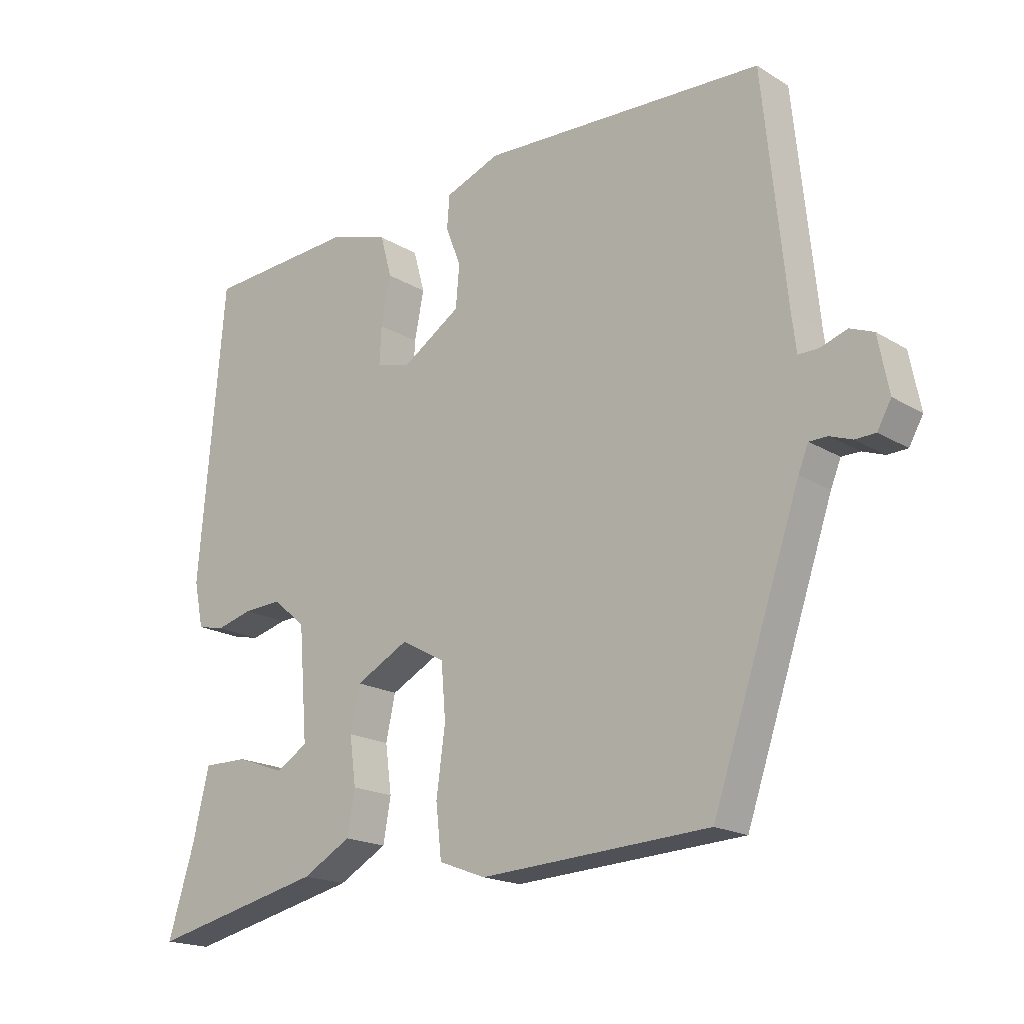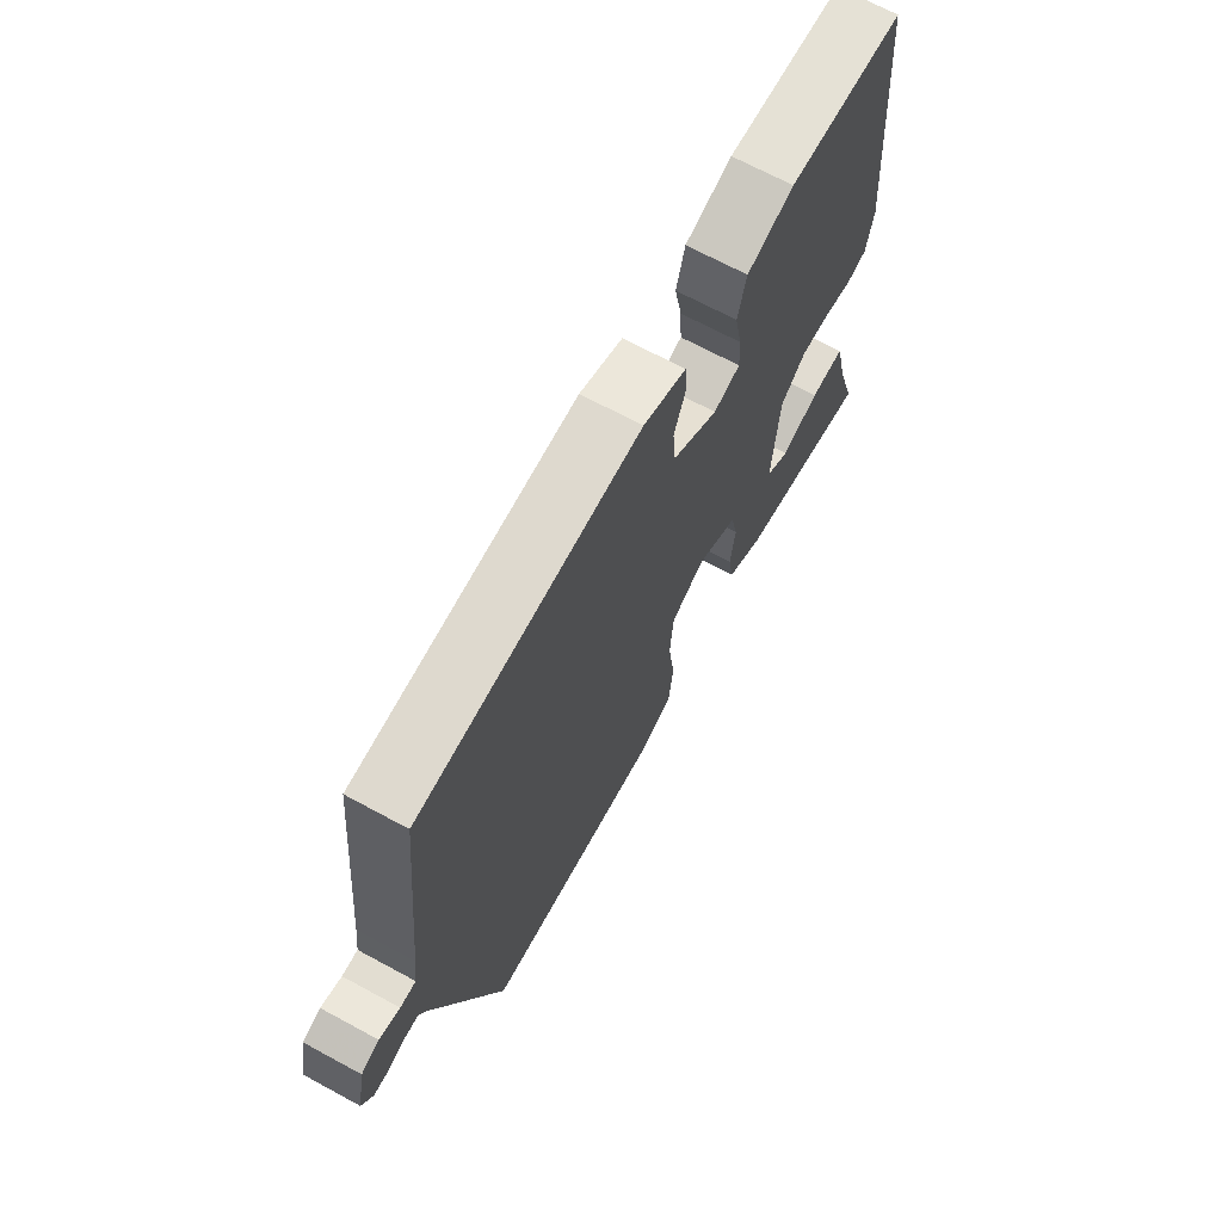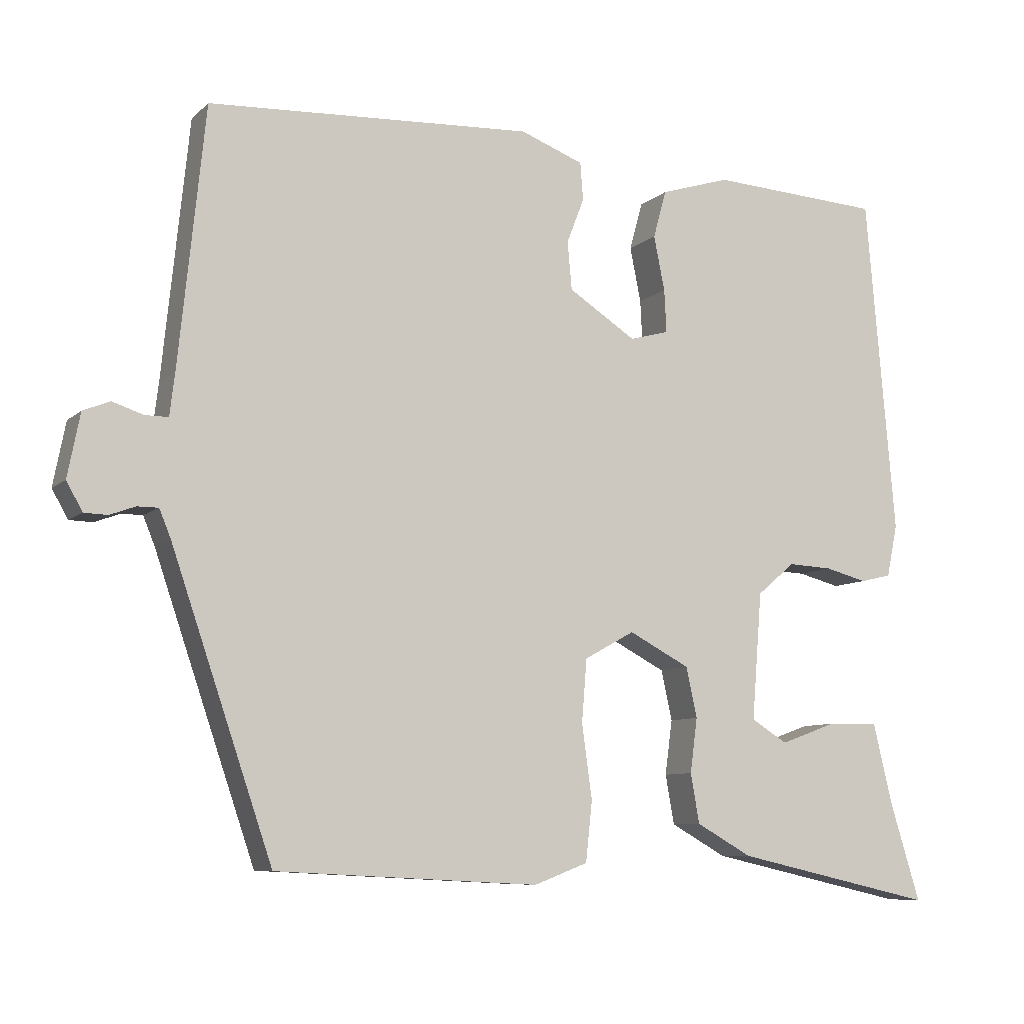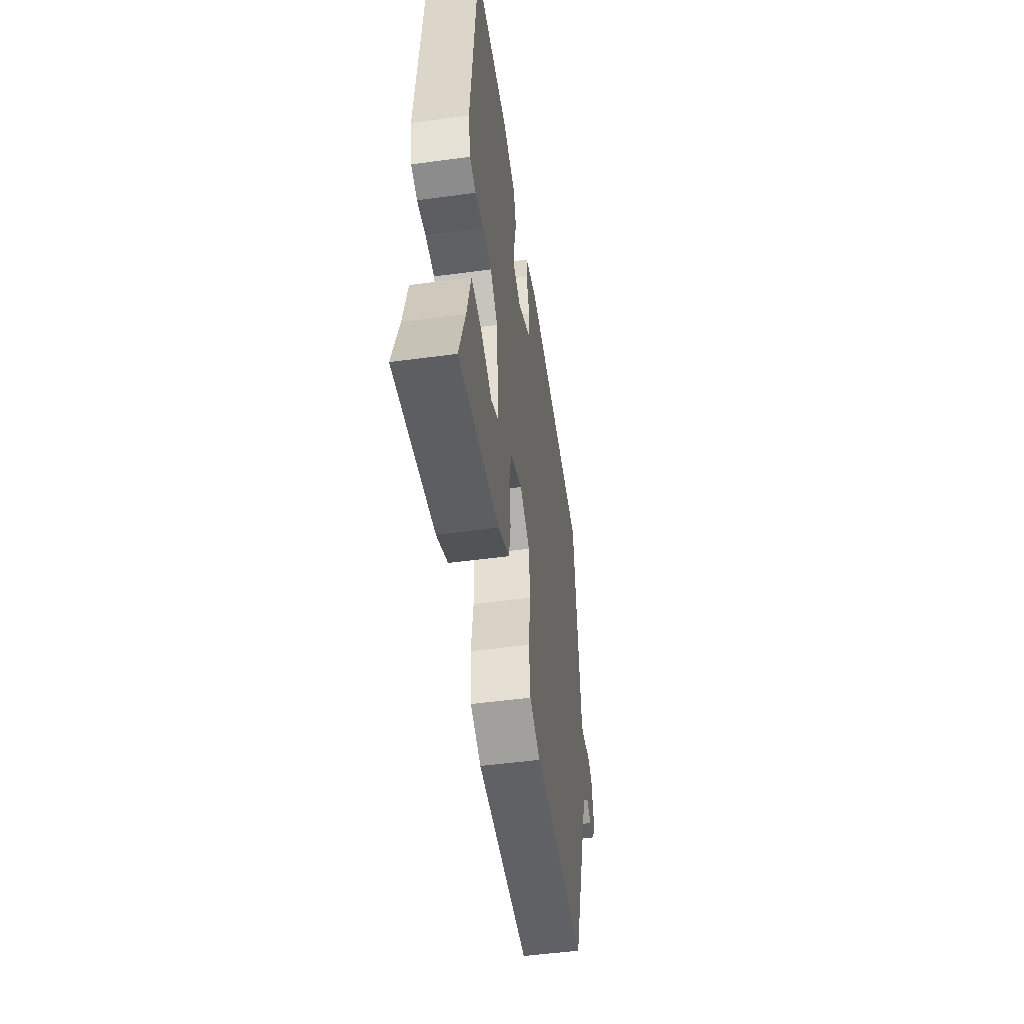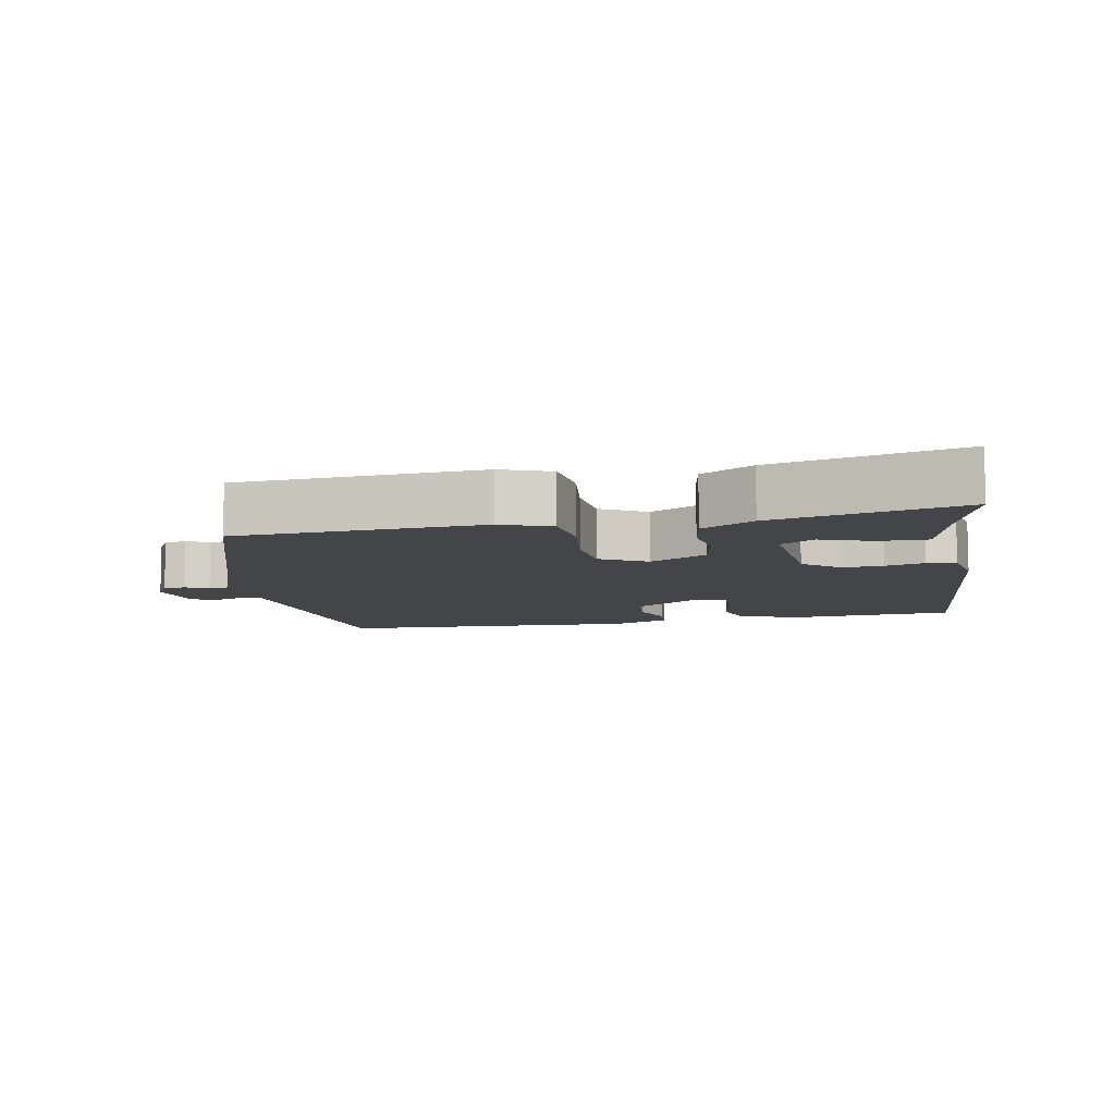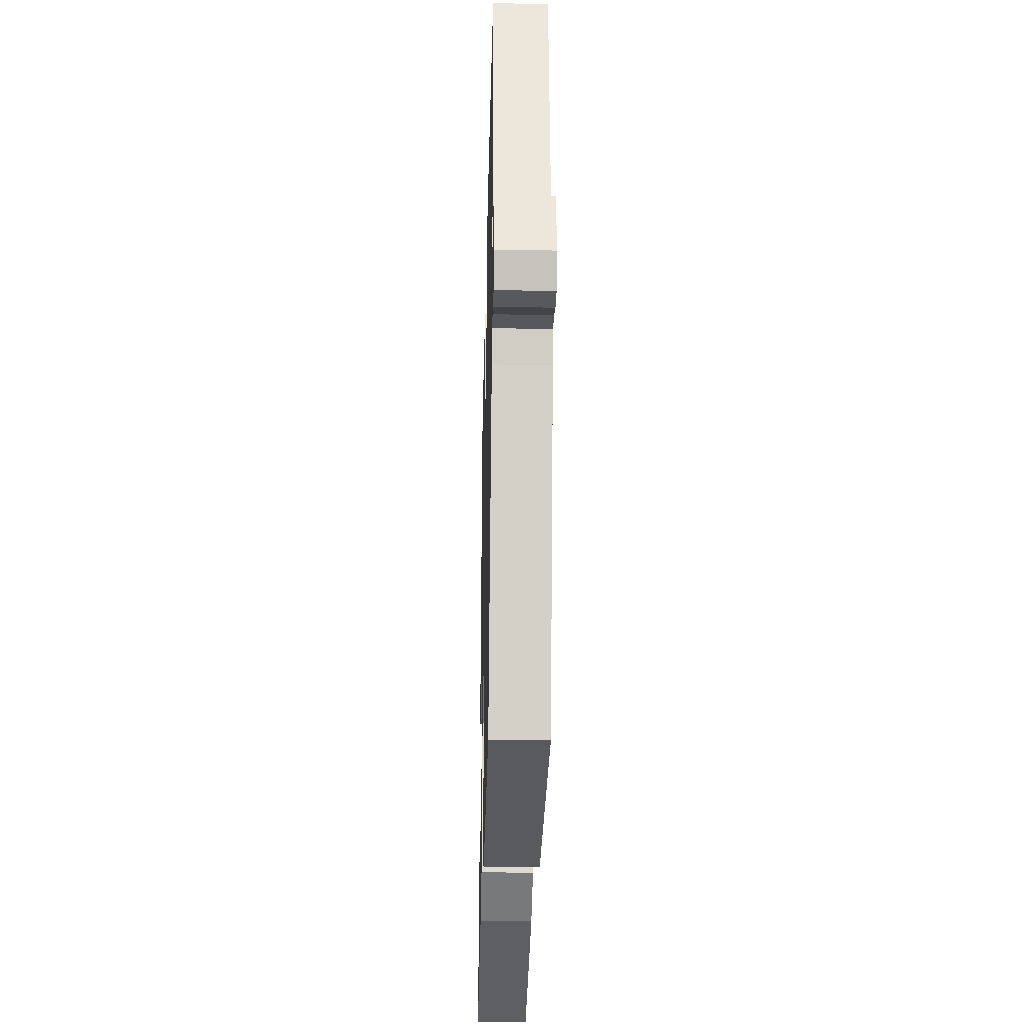
<metadata>
{"format":"obj","ext":"obj","renderer":"f3d","projection":"perspective","resolution":1024,"background":"white","views":[{"elev":-18.6,"azim":41.0,"up":"+Z"},{"elev":68.4,"azim":118.5,"up":"+Z"},{"elev":-8.3,"azim":154.7,"up":"+Z"},{"elev":-51.5,"azim":-81.7,"up":"+Z"},{"elev":-8.9,"azim":-168.8,"up":"+Y"},{"elev":-28.4,"azim":88.6,"up":"+Z"}]}
</metadata>
<code>
v 0.397 0.07 -0.476
v 0.035 0.07 -0.495
v -0.039 0.07 -0.467
v -0.048 0.07 -0.385
v -0.034 0.07 -0.283
v -0.041 0.07 -0.197
v -0.11 0.07 -0.159
v -0.194 0.07 -0.203
v -0.209 0.07 -0.272
v -0.199 0.07 -0.347
v -0.211 0.07 -0.415
v -0.288 0.07 -0.458
v -0.565 0.07 -0.52
v -0.524 0.07 -0.387
v -0.497 0.07 -0.274
v -0.426 0.07 -0.275
v -0.349 0.07 -0.303
v -0.299 0.07 -0.272
v -0.313 0.07 -0.097
v -0.365 0.07 -0.053
v -0.426 0.07 -0.056
v -0.484 0.07 -0.071
v -0.527 0.07 -0.061
v -0.542 0.07 0.011
v -0.502 0.07 0.477
v -0.264 0.07 0.491
v -0.168 0.07 0.461
v -0.15 0.07 0.395
v -0.165 0.07 0.32
v -0.168 0.07 0.261
v -0.114 0.07 0.246
v -0.021 0.07 0.306
v -0.015 0.07 0.372
v -0.039 0.07 0.434
v -0.035 0.07 0.486
v 0.052 0.07 0.519
v 0.499 0.07 0.496
v 0.535 0.07 0.142
v 0.542 0.07 0.084
v 0.574 0.07 0.084
v 0.616 0.07 0.098
v 0.653 0.07 0.083
v 0.67 0.07 -0.004
v 0.648 0.07 -0.043
v 0.616 0.07 -0.044
v 0.581 0.07 -0.031
v 0.552 0.07 -0.031
v 0.536 0.07 -0.07
v 0.397 0 -0.476
v 0.035 0 -0.495
v -0.039 0 -0.467
v -0.048 0 -0.385
v -0.034 0 -0.283
v -0.041 0 -0.197
v -0.11 0 -0.159
v -0.194 0 -0.203
v -0.209 0 -0.272
v -0.199 0 -0.347
v -0.211 0 -0.415
v -0.288 0 -0.458
v -0.565 0 -0.52
v -0.524 0 -0.387
v -0.497 0 -0.274
v -0.426 0 -0.275
v -0.349 0 -0.303
v -0.299 0 -0.272
v -0.313 0 -0.097
v -0.365 0 -0.053
v -0.426 0 -0.056
v -0.484 0 -0.071
v -0.527 0 -0.061
v -0.542 0 0.011
v -0.502 0 0.477
v -0.264 0 0.491
v -0.168 0 0.461
v -0.15 0 0.395
v -0.165 0 0.32
v -0.168 0 0.261
v -0.114 0 0.246
v -0.021 0 0.306
v -0.015 0 0.372
v -0.039 0 0.434
v -0.035 0 0.486
v 0.052 0 0.519
v 0.499 0 0.496
v 0.535 0 0.142
v 0.542 0 0.084
v 0.574 0 0.084
v 0.616 0 0.098
v 0.653 0 0.083
v 0.67 0 -0.004
v 0.648 0 -0.043
v 0.616 0 -0.044
v 0.581 0 -0.031
v 0.552 0 -0.031
v 0.536 0 -0.07
f 44 45 46
f 43 44 46
f 42 43 46
f 41 42 46
f 40 41 46
f 39 40 46 47
f 38 39 47 48
f 38 48 1
f 37 38 1
f 36 37 1
f 35 36 1
f 34 35 1
f 33 34 1
f 27 28 29
f 26 27 29
f 25 26 29
f 24 25 29
f 23 24 29
f 22 23 29
f 21 22 29
f 20 21 29 30
f 19 20 30 31
f 14 15 16 17
f 13 14 17
f 12 13 17
f 11 12 17
f 10 11 17
f 9 10 17
f 9 17 18
f 18 19 31
f 9 18 31
f 8 9 31
f 3 4 5
f 2 3 5
f 1 2 5
f 1 5 6
f 33 1 6
f 32 33 6
f 7 8 31 32
f 6 7 32
f 94 93 92
f 94 92 91
f 94 91 90
f 94 90 89
f 94 89 88
f 95 94 88 87
f 96 95 87 86
f 49 96 86
f 49 86 85
f 49 85 84
f 49 84 83
f 49 83 82
f 49 82 81
f 77 76 75
f 77 75 74
f 77 74 73
f 77 73 72
f 77 72 71
f 77 71 70
f 77 70 69
f 78 77 69 68
f 79 78 68 67
f 65 64 63 62
f 65 62 61
f 65 61 60
f 65 60 59
f 65 59 58
f 65 58 57
f 66 65 57
f 79 67 66
f 79 66 57
f 79 57 56
f 53 52 51
f 53 51 50
f 53 50 49
f 54 53 49
f 54 49 81
f 54 81 80
f 80 79 56 55
f 80 55 54
f 1 49 50 2
f 2 50 51 3
f 3 51 52 4
f 4 52 53 5
f 5 53 54 6
f 6 54 55 7
f 7 55 56 8
f 8 56 57 9
f 9 57 58 10
f 10 58 59 11
f 11 59 60 12
f 12 60 61 13
f 13 61 62 14
f 14 62 63 15
f 15 63 64 16
f 16 64 65 17
f 17 65 66 18
f 18 66 67 19
f 19 67 68 20
f 20 68 69 21
f 21 69 70 22
f 22 70 71 23
f 23 71 72 24
f 24 72 73 25
f 25 73 74 26
f 26 74 75 27
f 27 75 76 28
f 28 76 77 29
f 29 77 78 30
f 30 78 79 31
f 31 79 80 32
f 32 80 81 33
f 33 81 82 34
f 34 82 83 35
f 35 83 84 36
f 36 84 85 37
f 37 85 86 38
f 38 86 87 39
f 39 87 88 40
f 40 88 89 41
f 41 89 90 42
f 42 90 91 43
f 43 91 92 44
f 44 92 93 45
f 45 93 94 46
f 46 94 95 47
f 47 95 96 48
f 48 96 49 1

</code>
